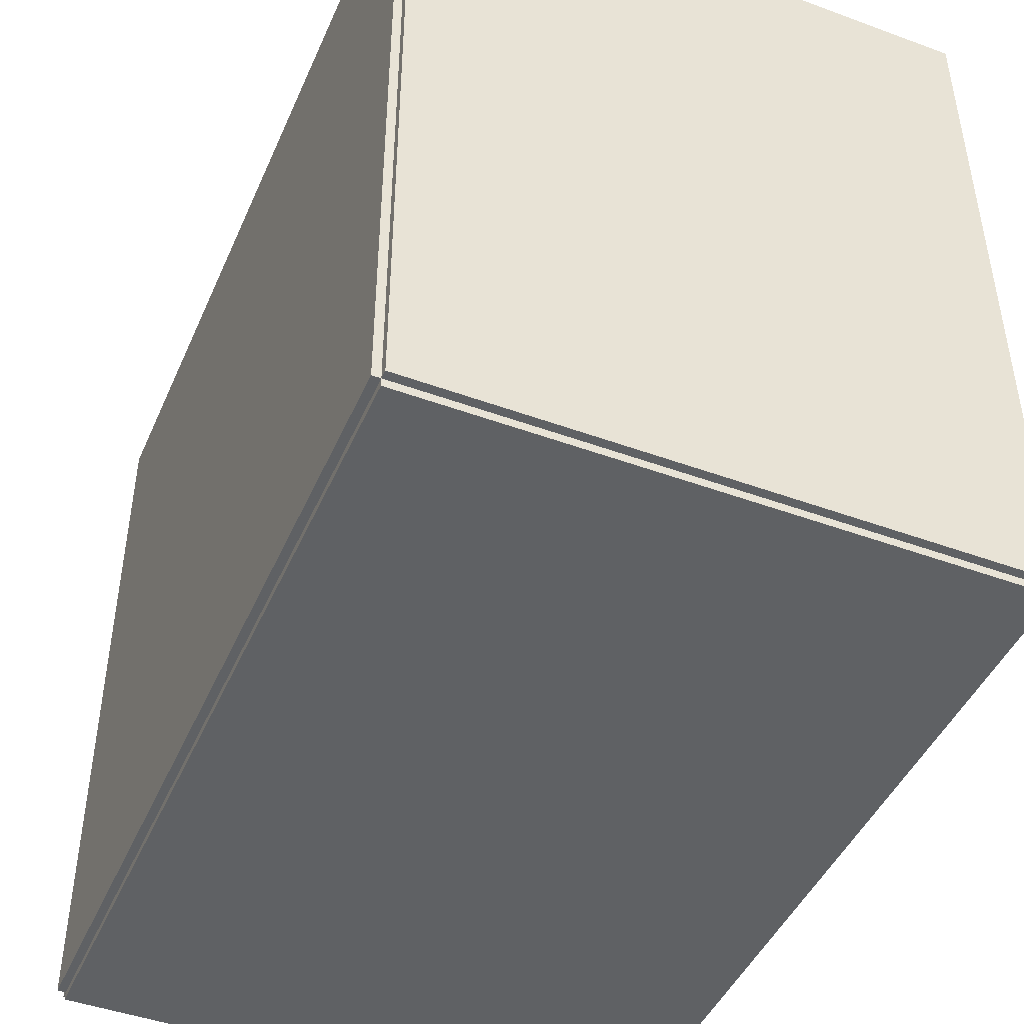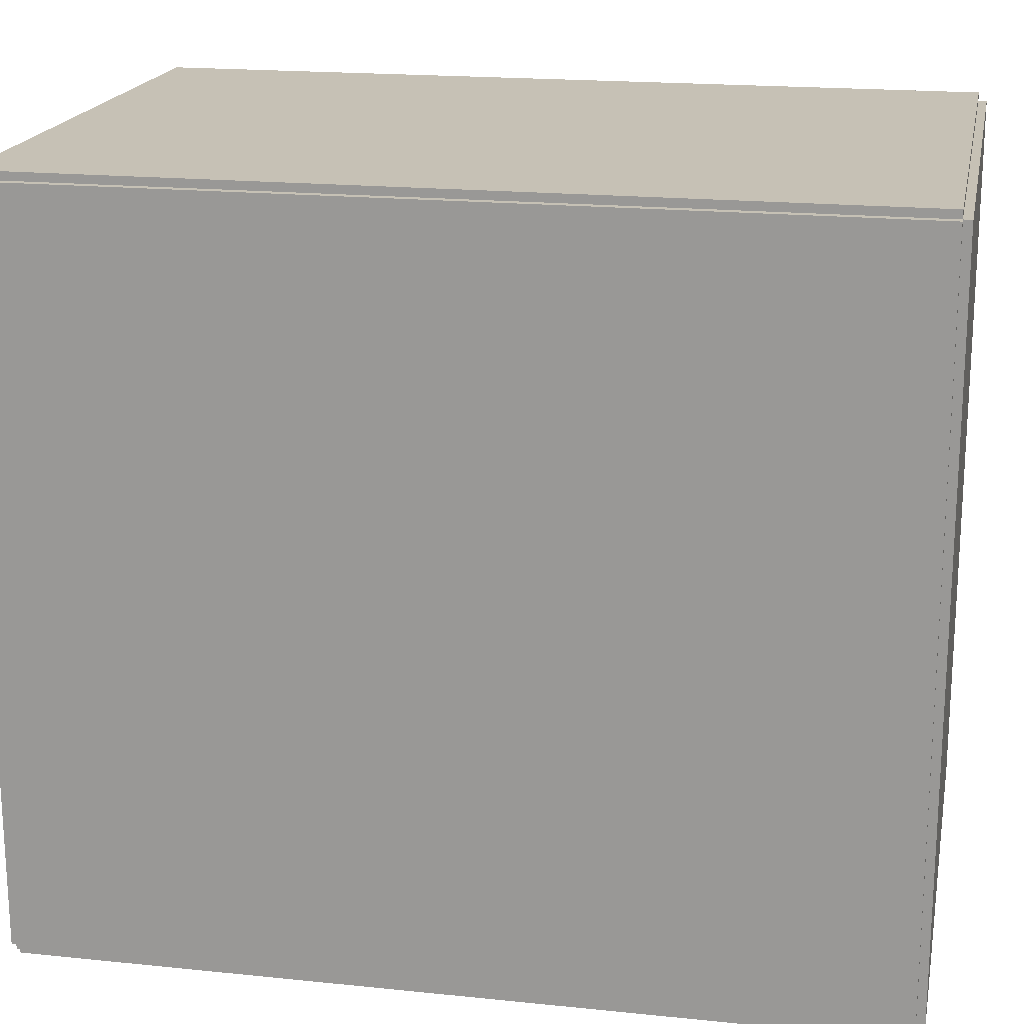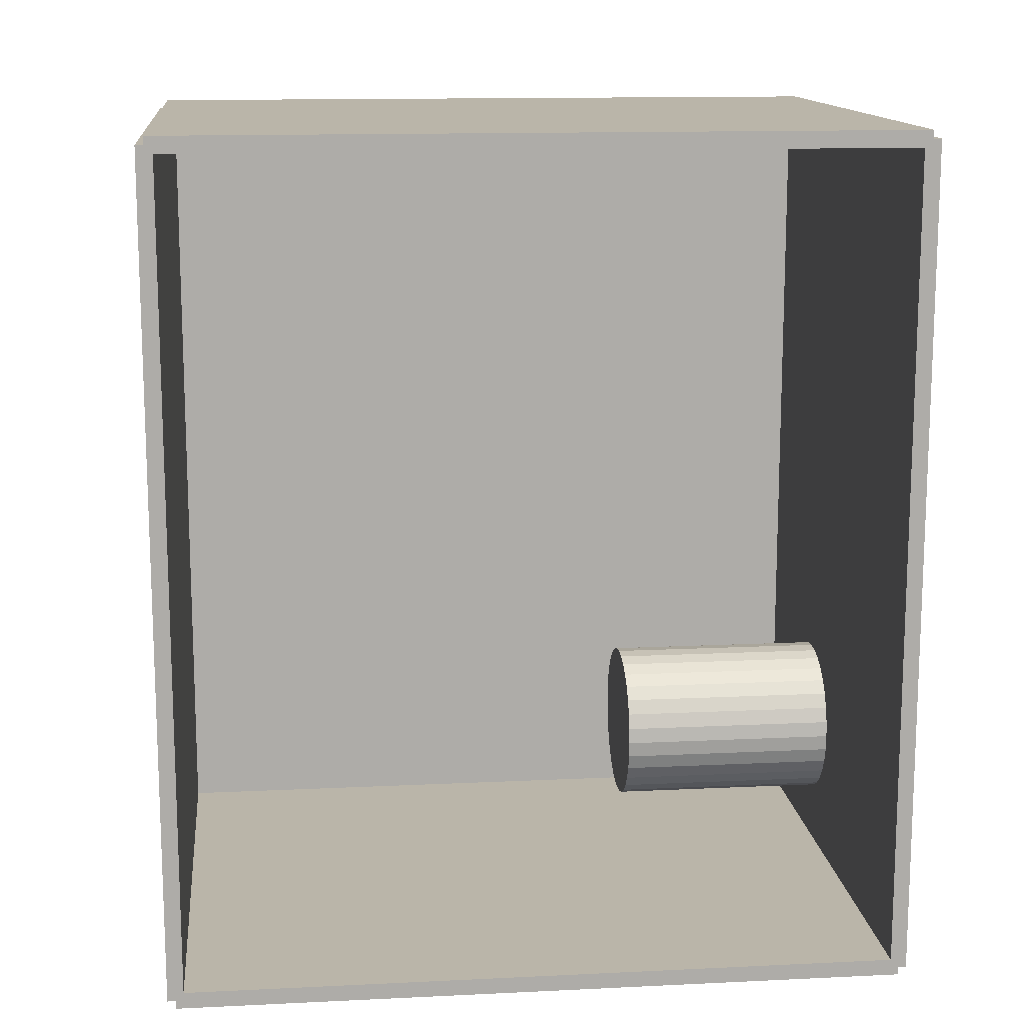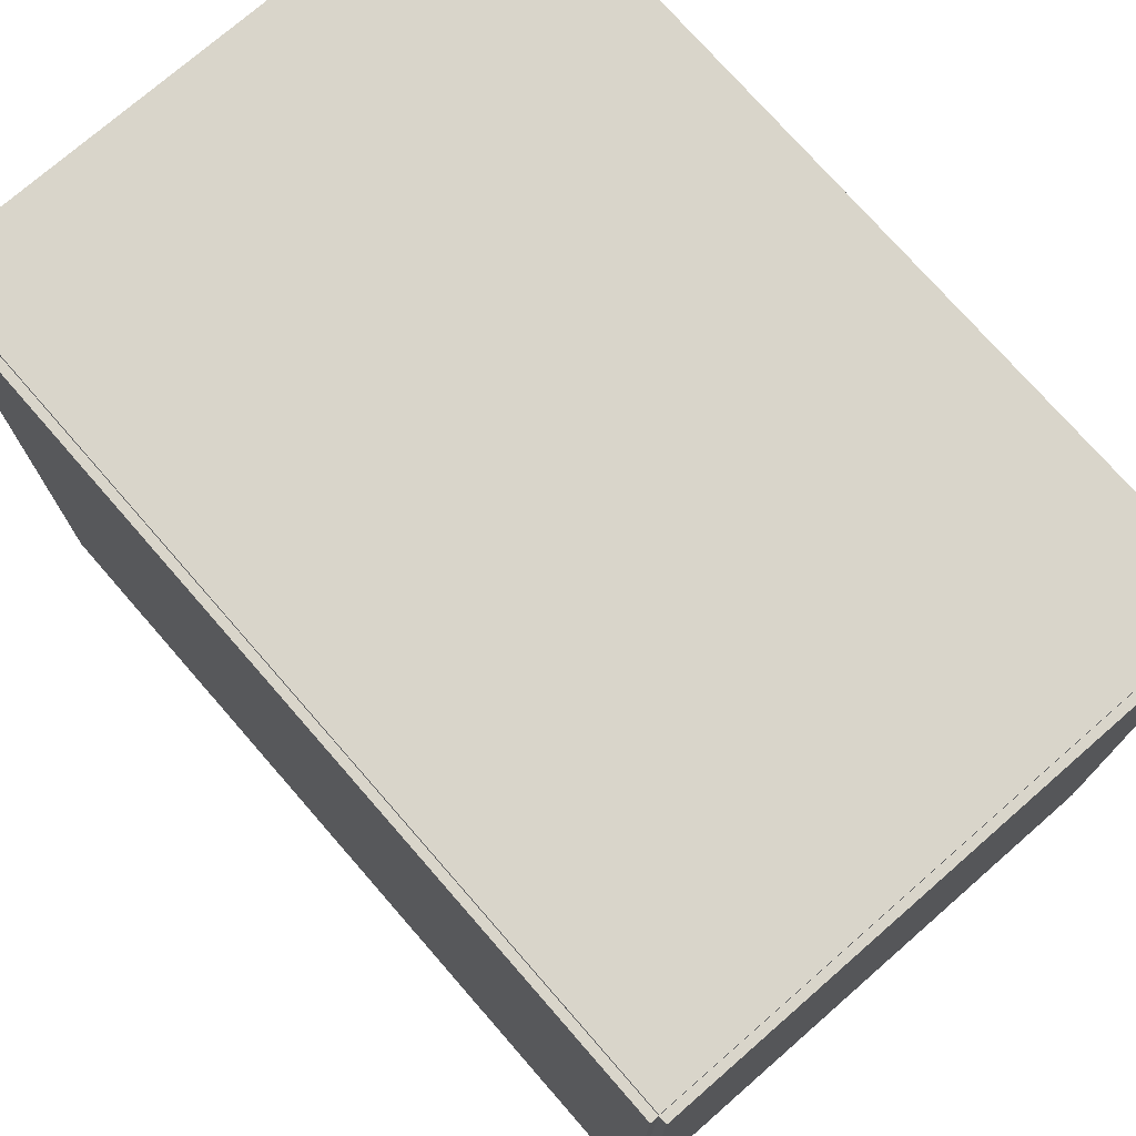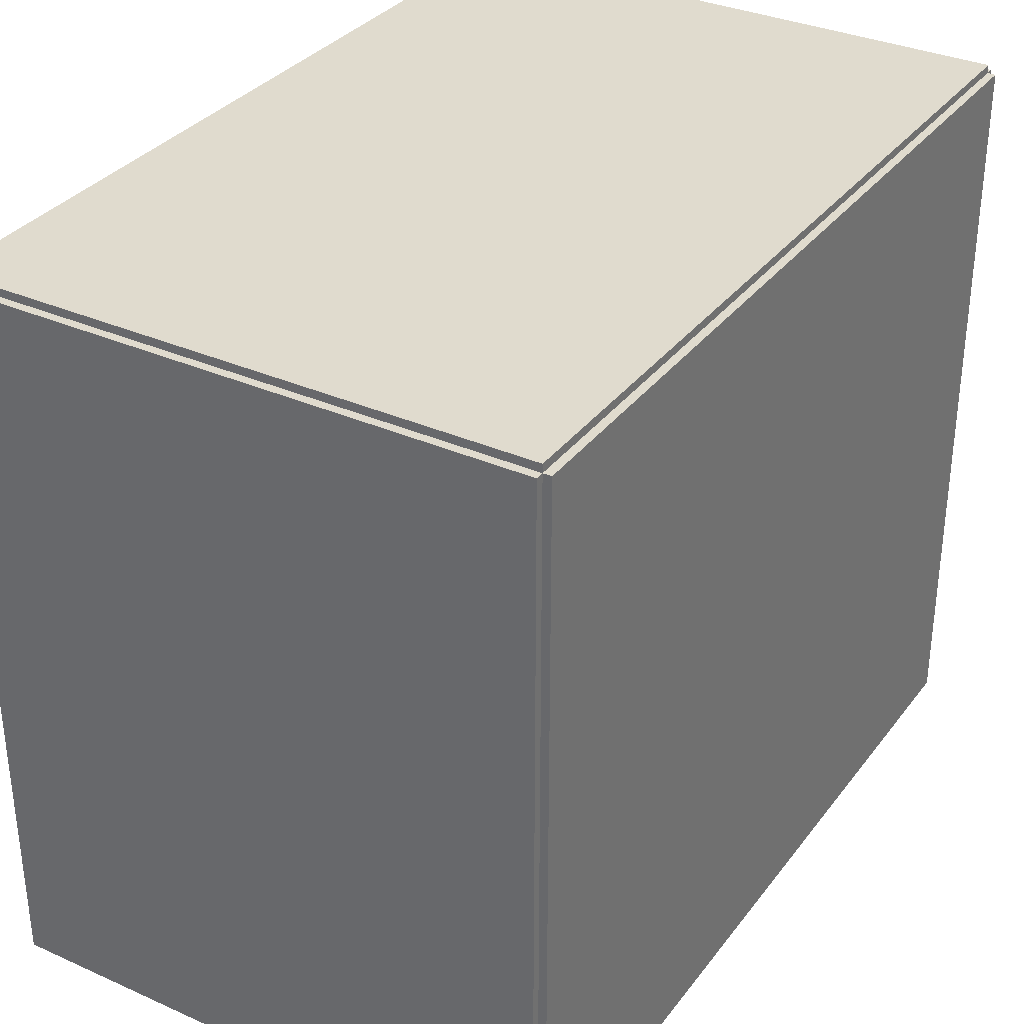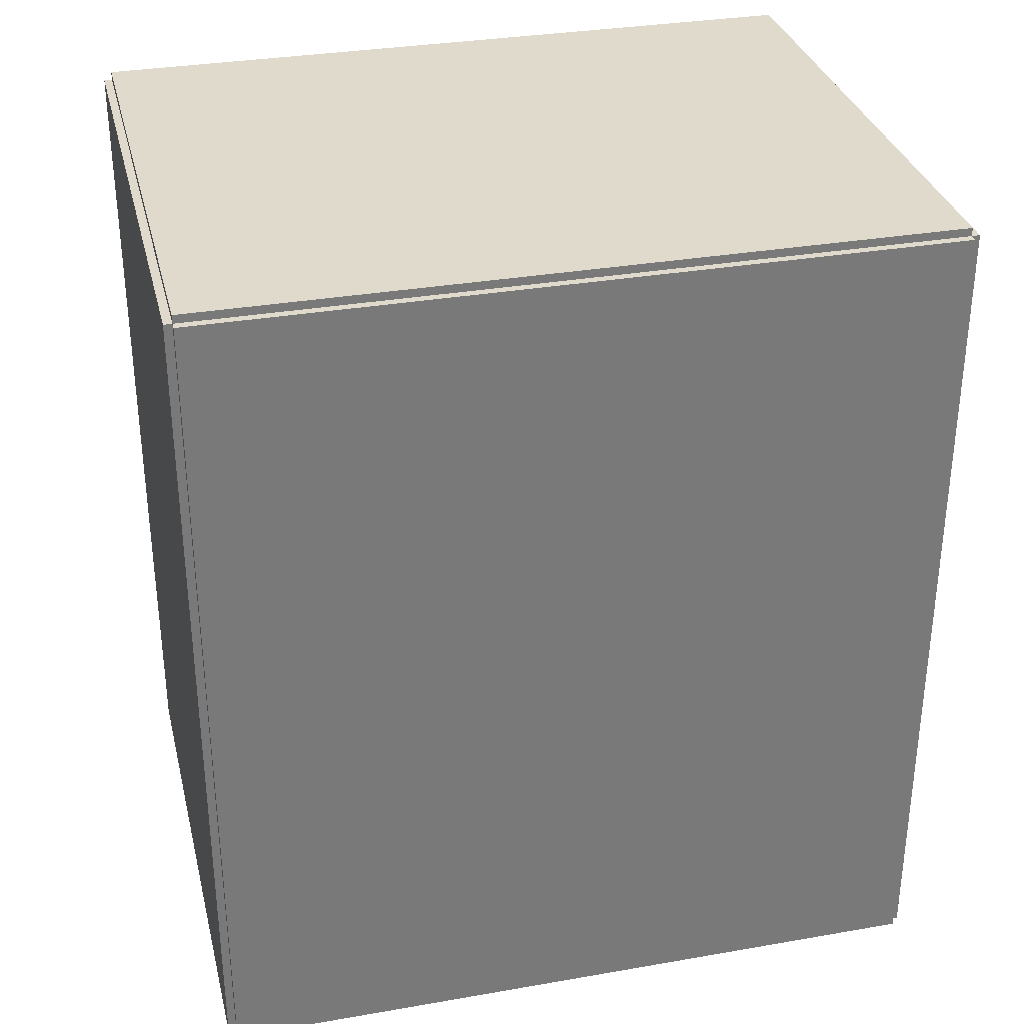
<metadata>
{"format":"obj","ext":"obj","renderer":"f3d","projection":"perspective","resolution":1024,"background":"white","views":[{"elev":-45.6,"azim":-22.9,"up":"+Z"},{"elev":18.8,"azim":-78.9,"up":"+Z"},{"elev":13.5,"azim":83.8,"up":"+Y"},{"elev":74.6,"azim":-41.1,"up":"+Z"},{"elev":33.4,"azim":-148.7,"up":"+Z"},{"elev":32.5,"azim":-103.6,"up":"+Y"}]}
</metadata>
<code>
v -0.1094 -0.161 -0.003096
v -0.1094 -0.161 0.003096
v -0.1094 0.161 -0.003096
v -0.1094 0.161 0.003096
v 0.1094 -0.161 -0.003096
v 0.1094 -0.161 0.003096
v 0.1094 0.161 -0.003096
v 0.1094 0.161 0.003096
v -0.1063 -0.161 0
v -0.1125 -0.161 0
v -0.1063 0.161 0
v -0.1125 0.161 0
v -0.1063 -0.161 0.2812
v -0.1125 -0.161 0.2812
v -0.1063 0.161 0.2812
v -0.1125 0.161 0.2812
v -0.1094 0.1578 0.2812
v -0.1094 0.1642 0.2812
v -0.1094 0.1578 0
v -0.1094 0.1642 0
v 0.1094 0.1578 0.2812
v 0.1094 0.1642 0.2812
v 0.1094 0.1578 0
v 0.1094 0.1642 0
v -0.1094 -0.1578 0
v -0.1094 -0.1642 0
v -0.1094 -0.1578 0.2812
v -0.1094 -0.1642 0.2812
v 0.1094 -0.1578 0
v 0.1094 -0.1642 0
v 0.1094 -0.1578 0.2812
v 0.1094 -0.1642 0.2812
v -0.1094 -0.161 0.2782
v -0.1094 -0.161 0.2843
v -0.1094 0.161 0.2782
v -0.1094 0.161 0.2843
v 0.1094 -0.161 0.2782
v 0.1094 -0.161 0.2843
v 0.1094 0.161 0.2782
v 0.1094 0.161 0.2843
v -0.02159 -0.09964 0.006192
v 0.009803 -0.09964 0.006192
v 0.009803 -0.09964 0.09164
v -0.02159 -0.09964 0.09164
v 0.0092 -0.09352 0.006192
v 0.0092 -0.09352 0.09164
v 0.007413 -0.08763 0.006192
v 0.007413 -0.08763 0.09164
v 0.004512 -0.0822 0.006192
v 0.004512 -0.0822 0.09164
v 0.0006068 -0.07744 0.006192
v 0.0006068 -0.07744 0.09164
v -0.004151 -0.07354 0.006192
v -0.004151 -0.07354 0.09164
v -0.009579 -0.07063 0.006192
v -0.009579 -0.07063 0.09164
v -0.01547 -0.06885 0.006192
v -0.01547 -0.06885 0.09164
v -0.02159 -0.06824 0.006192
v -0.02159 -0.06824 0.09164
v -0.02772 -0.06885 0.006192
v -0.02772 -0.06885 0.09164
v -0.03361 -0.07063 0.006192
v -0.03361 -0.07063 0.09164
v -0.03904 -0.07354 0.006192
v -0.03904 -0.07354 0.09164
v -0.0438 -0.07744 0.006192
v -0.0438 -0.07744 0.09164
v -0.0477 -0.0822 0.006192
v -0.0477 -0.0822 0.09164
v -0.0506 -0.08763 0.006192
v -0.0506 -0.08763 0.09164
v -0.05239 -0.09352 0.006192
v -0.05239 -0.09352 0.09164
v -0.05299 -0.09964 0.006192
v -0.05299 -0.09964 0.09164
v -0.05239 -0.1058 0.006192
v -0.05239 -0.1058 0.09164
v -0.0506 -0.1117 0.006192
v -0.0506 -0.1117 0.09164
v -0.0477 -0.1171 0.006192
v -0.0477 -0.1171 0.09164
v -0.0438 -0.1218 0.006192
v -0.0438 -0.1218 0.09164
v -0.03904 -0.1257 0.006192
v -0.03904 -0.1257 0.09164
v -0.03361 -0.1287 0.006192
v -0.03361 -0.1287 0.09164
v -0.02772 -0.1304 0.006192
v -0.02772 -0.1304 0.09164
v -0.02159 -0.131 0.006192
v -0.02159 -0.131 0.09164
v -0.01547 -0.1304 0.006192
v -0.01547 -0.1304 0.09164
v -0.009579 -0.1287 0.006192
v -0.009579 -0.1287 0.09164
v -0.004151 -0.1257 0.006192
v -0.004151 -0.1257 0.09164
v 0.0006068 -0.1218 0.006192
v 0.0006068 -0.1218 0.09164
v 0.004512 -0.1171 0.006192
v 0.004512 -0.1171 0.09164
v 0.007413 -0.1117 0.006192
v 0.007413 -0.1117 0.09164
v 0.0092 -0.1058 0.006192
v 0.0092 -0.1058 0.09164
f 2 4 1
f 5 2 1
f 1 4 3
f 3 5 1
f 2 8 4
f 6 2 5
f 6 8 2
f 4 8 3
f 7 5 3
f 3 8 7
f 7 6 5
f 8 6 7
f 10 12 9
f 13 10 9
f 9 12 11
f 11 13 9
f 10 16 12
f 14 10 13
f 14 16 10
f 12 16 11
f 15 13 11
f 11 16 15
f 15 14 13
f 16 14 15
f 18 20 17
f 21 18 17
f 17 20 19
f 19 21 17
f 18 24 20
f 22 18 21
f 22 24 18
f 20 24 19
f 23 21 19
f 19 24 23
f 23 22 21
f 24 22 23
f 26 28 25
f 29 26 25
f 25 28 27
f 27 29 25
f 26 32 28
f 30 26 29
f 30 32 26
f 28 32 27
f 31 29 27
f 27 32 31
f 31 30 29
f 32 30 31
f 34 36 33
f 37 34 33
f 33 36 35
f 35 37 33
f 34 40 36
f 38 34 37
f 38 40 34
f 36 40 35
f 39 37 35
f 35 40 39
f 39 38 37
f 40 38 39
f 42 41 45
f 42 45 43
f 43 45 46
f 43 46 44
f 45 41 47
f 45 47 46
f 46 47 48
f 46 48 44
f 47 41 49
f 47 49 48
f 48 49 50
f 48 50 44
f 49 41 51
f 49 51 50
f 50 51 52
f 50 52 44
f 51 41 53
f 51 53 52
f 52 53 54
f 52 54 44
f 53 41 55
f 53 55 54
f 54 55 56
f 54 56 44
f 55 41 57
f 55 57 56
f 56 57 58
f 56 58 44
f 57 41 59
f 57 59 58
f 58 59 60
f 58 60 44
f 59 41 61
f 59 61 60
f 60 61 62
f 60 62 44
f 61 41 63
f 61 63 62
f 62 63 64
f 62 64 44
f 63 41 65
f 63 65 64
f 64 65 66
f 64 66 44
f 65 41 67
f 65 67 66
f 66 67 68
f 66 68 44
f 67 41 69
f 67 69 68
f 68 69 70
f 68 70 44
f 69 41 71
f 69 71 70
f 70 71 72
f 70 72 44
f 71 41 73
f 71 73 72
f 72 73 74
f 72 74 44
f 73 41 75
f 73 75 74
f 74 75 76
f 74 76 44
f 75 41 77
f 75 77 76
f 76 77 78
f 76 78 44
f 77 41 79
f 77 79 78
f 78 79 80
f 78 80 44
f 79 41 81
f 79 81 80
f 80 81 82
f 80 82 44
f 81 41 83
f 81 83 82
f 82 83 84
f 82 84 44
f 83 41 85
f 83 85 84
f 84 85 86
f 84 86 44
f 85 41 87
f 85 87 86
f 86 87 88
f 86 88 44
f 87 41 89
f 87 89 88
f 88 89 90
f 88 90 44
f 89 41 91
f 89 91 90
f 90 91 92
f 90 92 44
f 91 41 93
f 91 93 92
f 92 93 94
f 92 94 44
f 93 41 95
f 93 95 94
f 94 95 96
f 94 96 44
f 95 41 97
f 95 97 96
f 96 97 98
f 96 98 44
f 97 41 99
f 97 99 98
f 98 99 100
f 98 100 44
f 99 41 101
f 99 101 100
f 100 101 102
f 100 102 44
f 101 41 103
f 101 103 102
f 102 103 104
f 102 104 44
f 103 41 105
f 103 105 104
f 104 105 106
f 104 106 44
f 105 41 42
f 105 42 106
f 106 42 43
f 106 43 44

</code>
